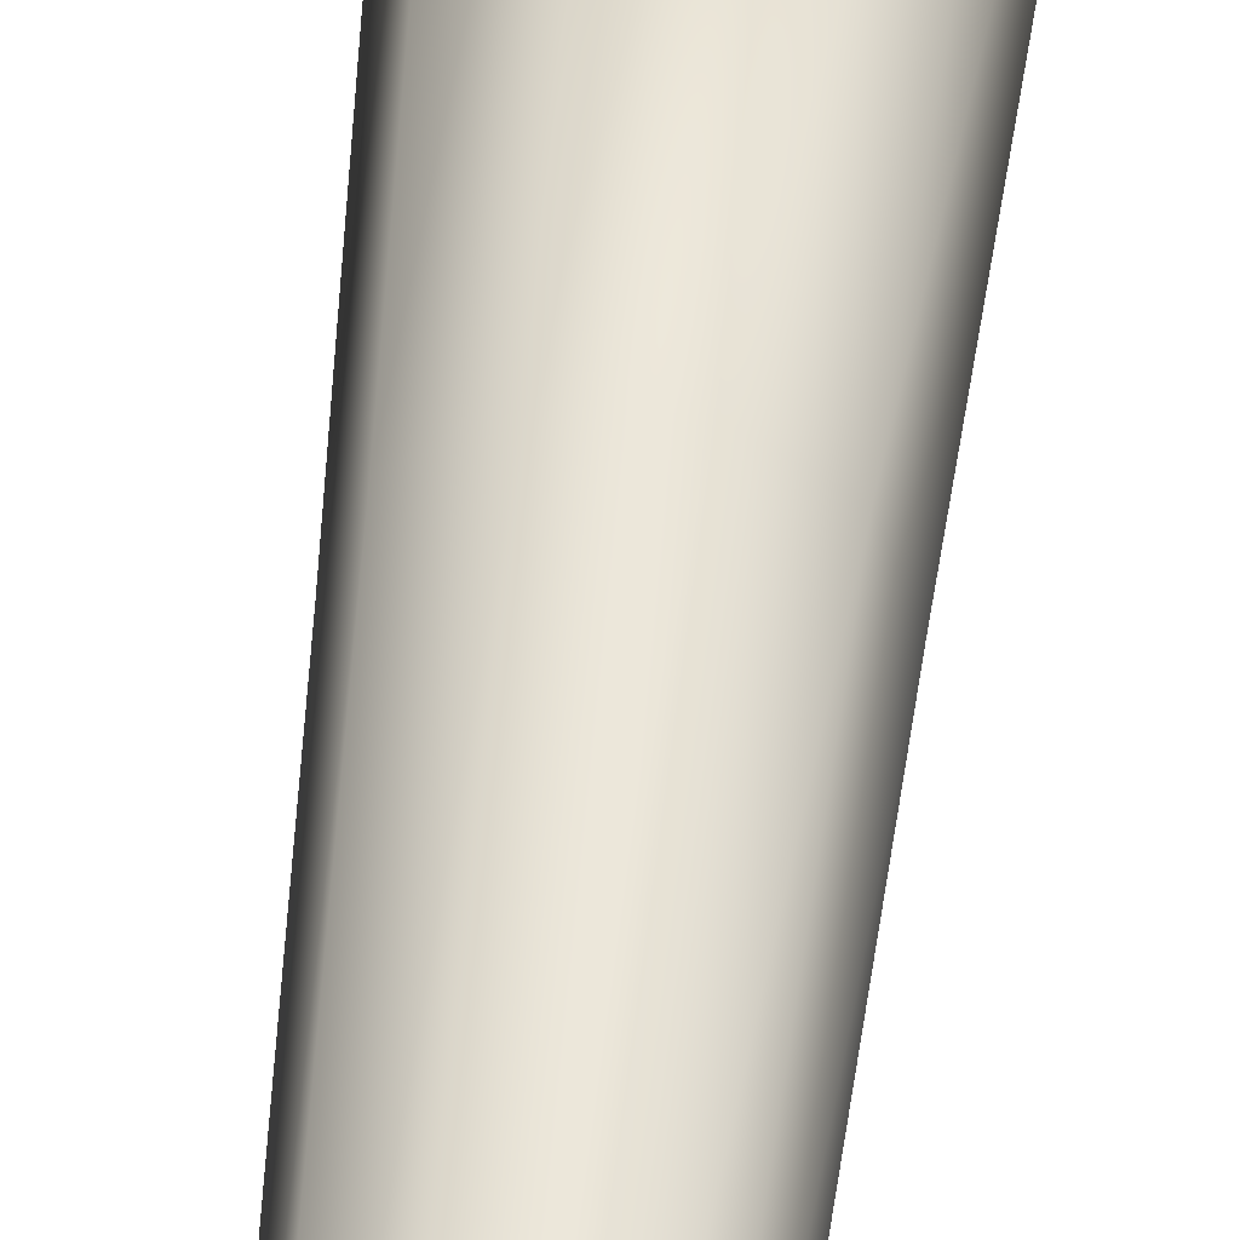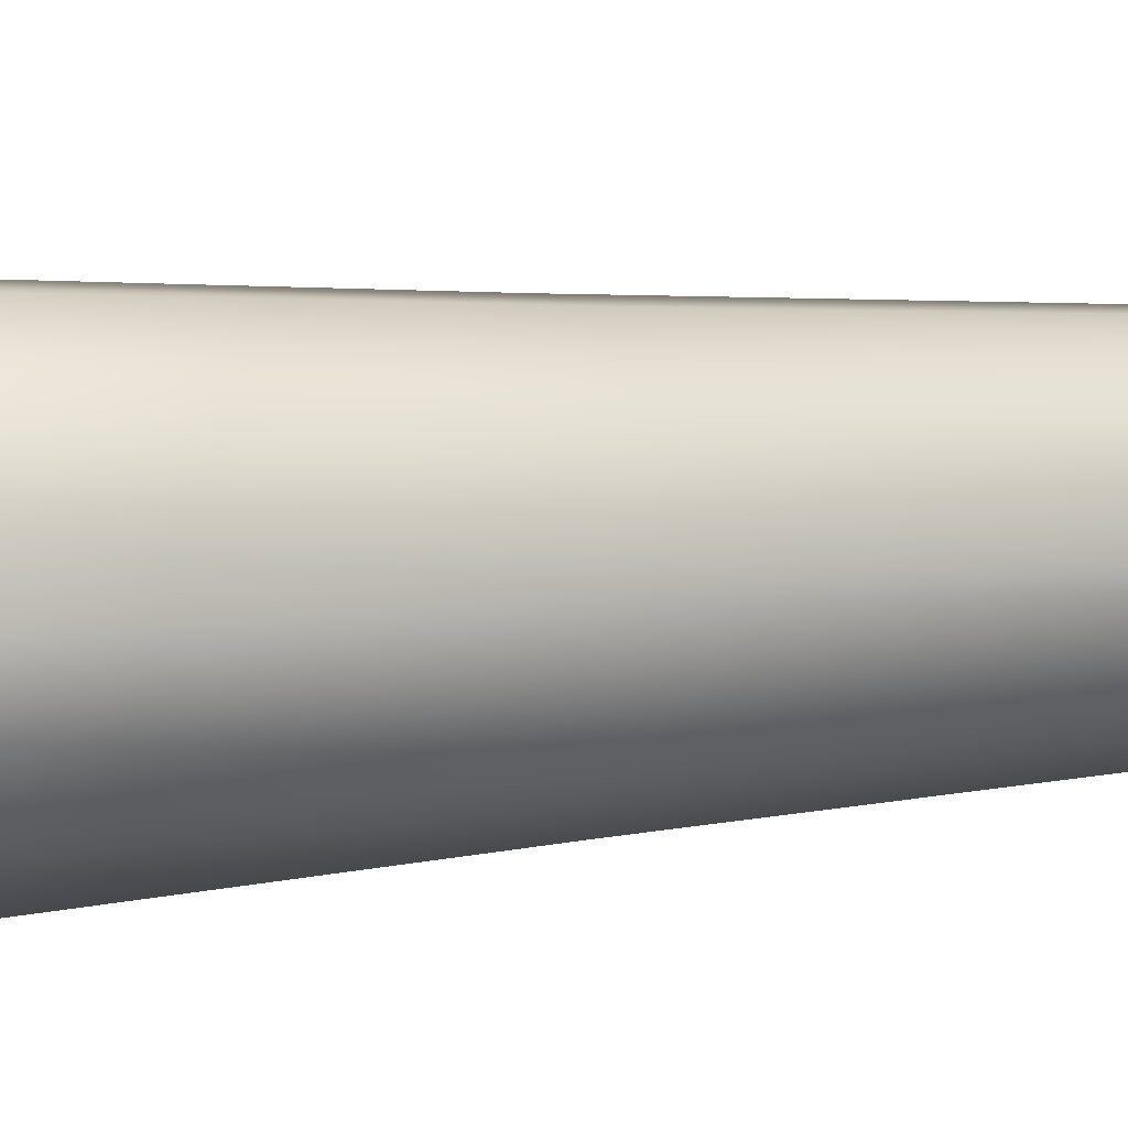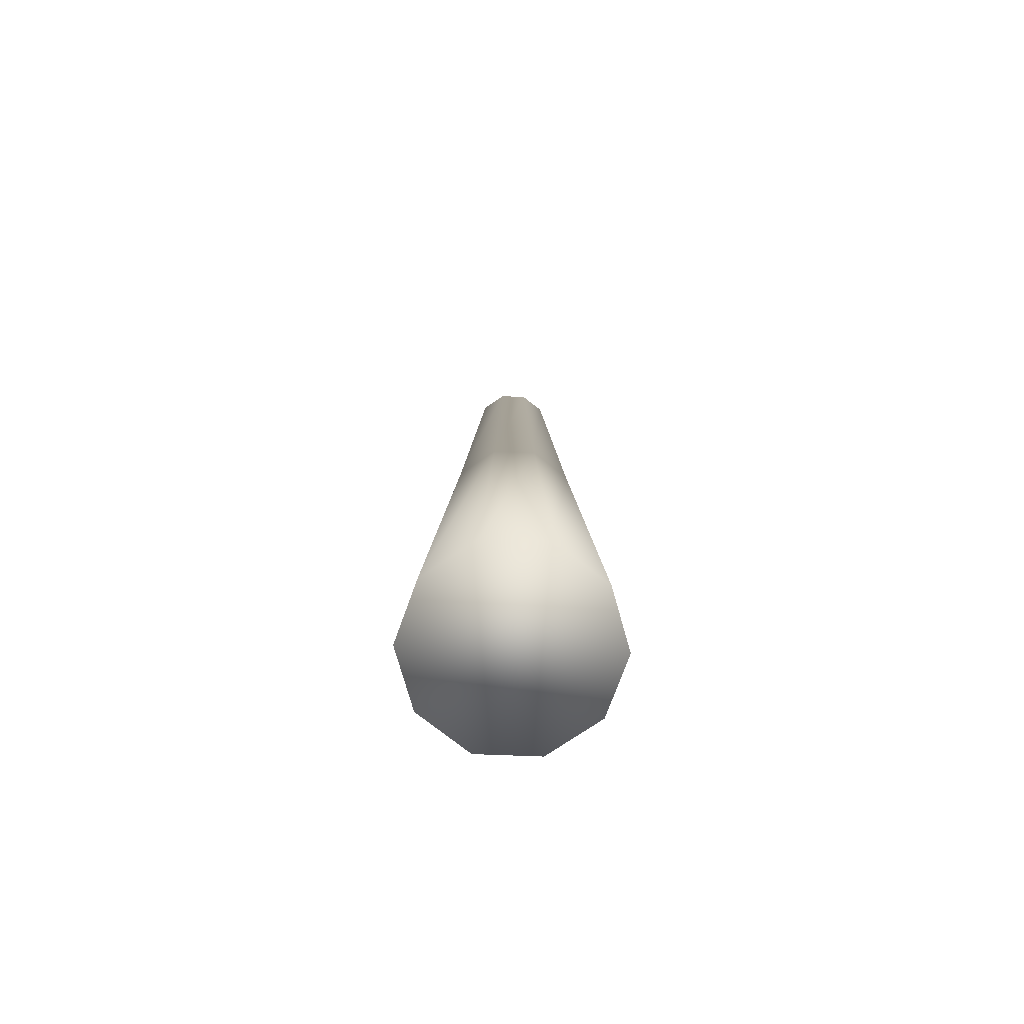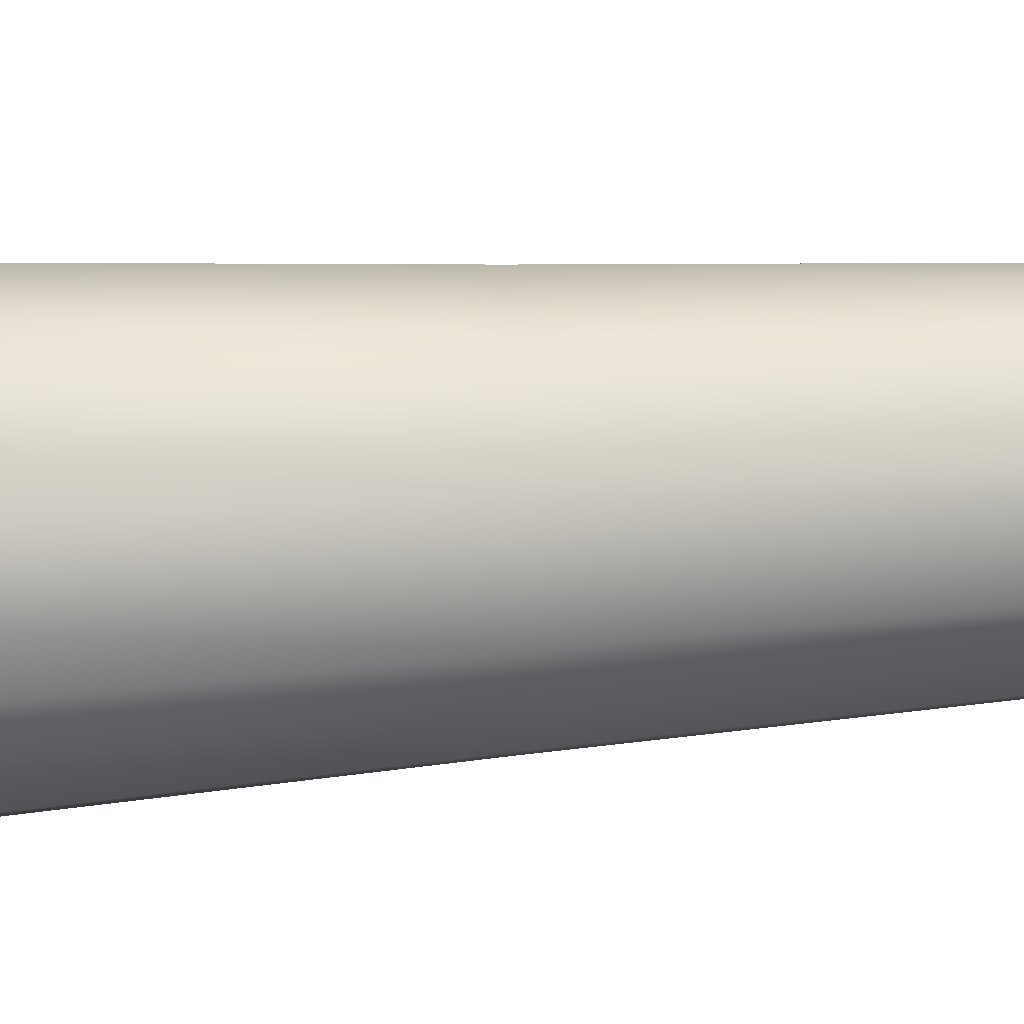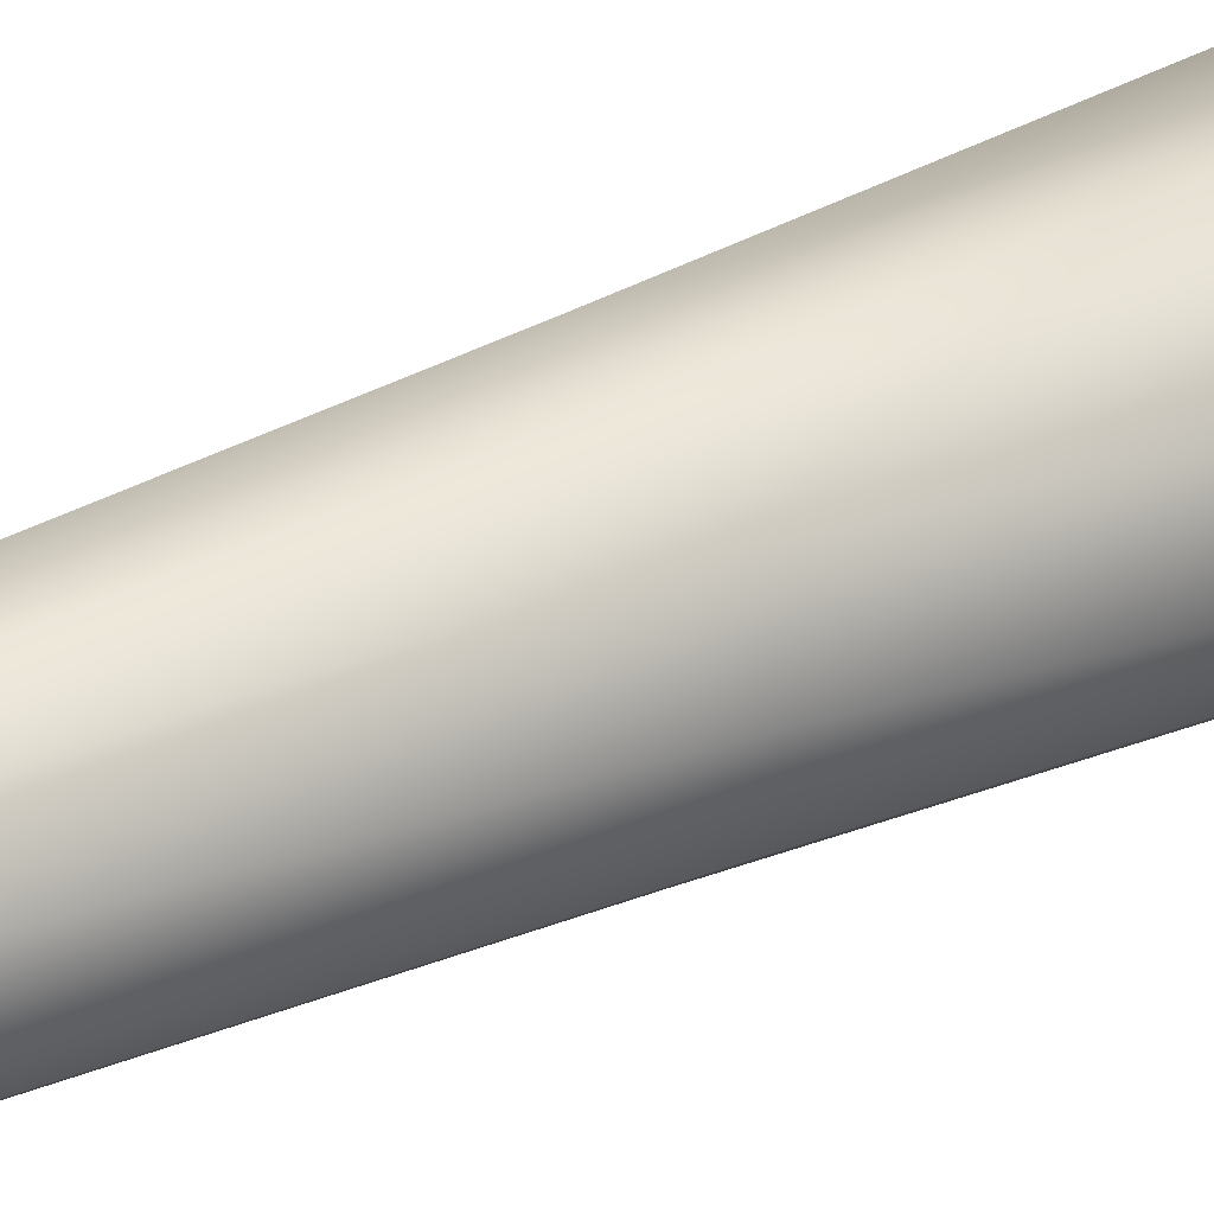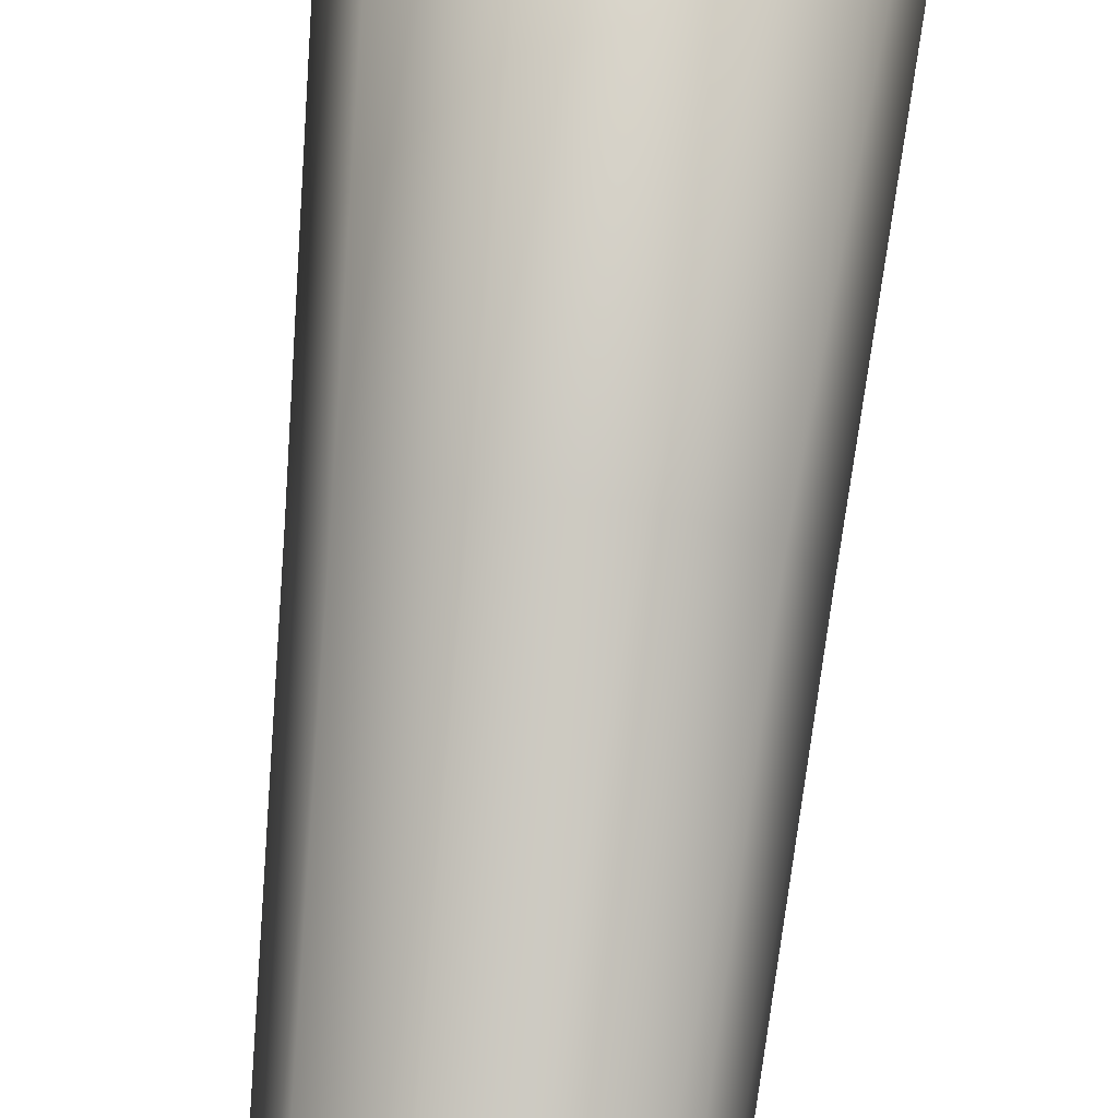
<metadata>
{"format":"obj","ext":"obj","renderer":"f3d","projection":"perspective","resolution":1024,"background":"white","views":[{"elev":46.4,"azim":-174.8,"up":"+Z"},{"elev":6.7,"azim":65.8,"up":"+Z"},{"elev":-76.2,"azim":-110.1,"up":"+Y"},{"elev":32.1,"azim":83.8,"up":"+Z"},{"elev":29.0,"azim":-126.5,"up":"+Z"},{"elev":77.9,"azim":-174.2,"up":"+Z"}]}
</metadata>
<code>
v  8.811 0 1.593
v  7.497 0 2.547
v  5.873 0 2.547
v  4.559 0 1.593
v  4.057 0 0.048
v  4.559 0 -1.497
v  5.873 0 -2.451
v  7.497 0 -2.451
v  8.811 0 -1.497
v  9.313 0 0.048
v  8.204 12.7 -1.055
v  8.562 12.7 0.048
v  7.265 12.7 -1.737
v  6.105 12.7 -1.737
v  5.167 12.7 -1.055
v  4.808 12.7 0.048
v  5.167 12.7 1.151
v  6.105 12.7 1.833
v  7.265 12.7 1.833
v  8.204 12.7 1.151
v  7.671 25.44 -0.6681
v  7.904 25.44 0.048
v  7.062 25.44 -1.111
v  6.309 25.44 -1.111
v  5.699 25.44 -0.6681
v  5.467 25.44 0.048
v  5.699 25.44 0.7641
v  6.309 25.44 1.207
v  7.062 25.44 1.207
v  7.671 25.44 0.7641
o 2Tronco
g 2Tronco
f 1 2 3 4 5 6 7 8 9 10
f 10 9 11 12
f 9 8 13 11
f 8 7 14 13
f 7 6 15 14
f 6 5 16 15
f 5 4 17 16
f 4 3 18 17
f 3 2 19 18
f 2 1 20 19
f 1 10 12 20
f 12 11 21 22
f 11 13 23 21
f 13 14 24 23
f 14 15 25 24
f 15 16 26 25
f 16 17 27 26
f 17 18 28 27
f 18 19 29 28
f 19 20 30 29
f 20 12 22 30

</code>
